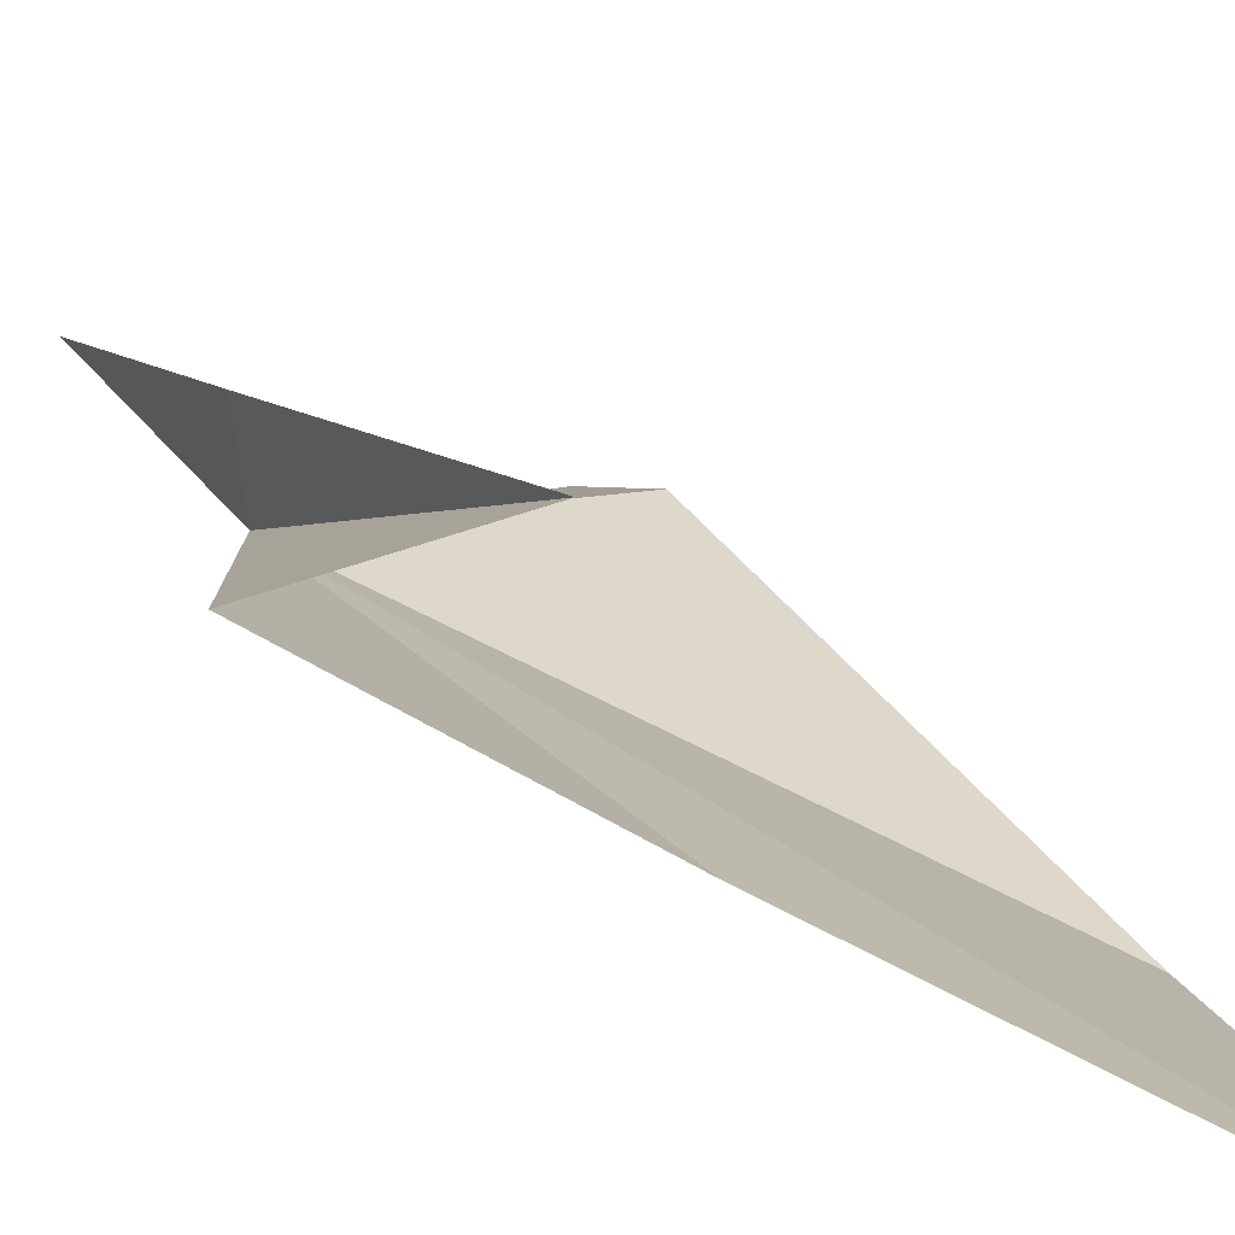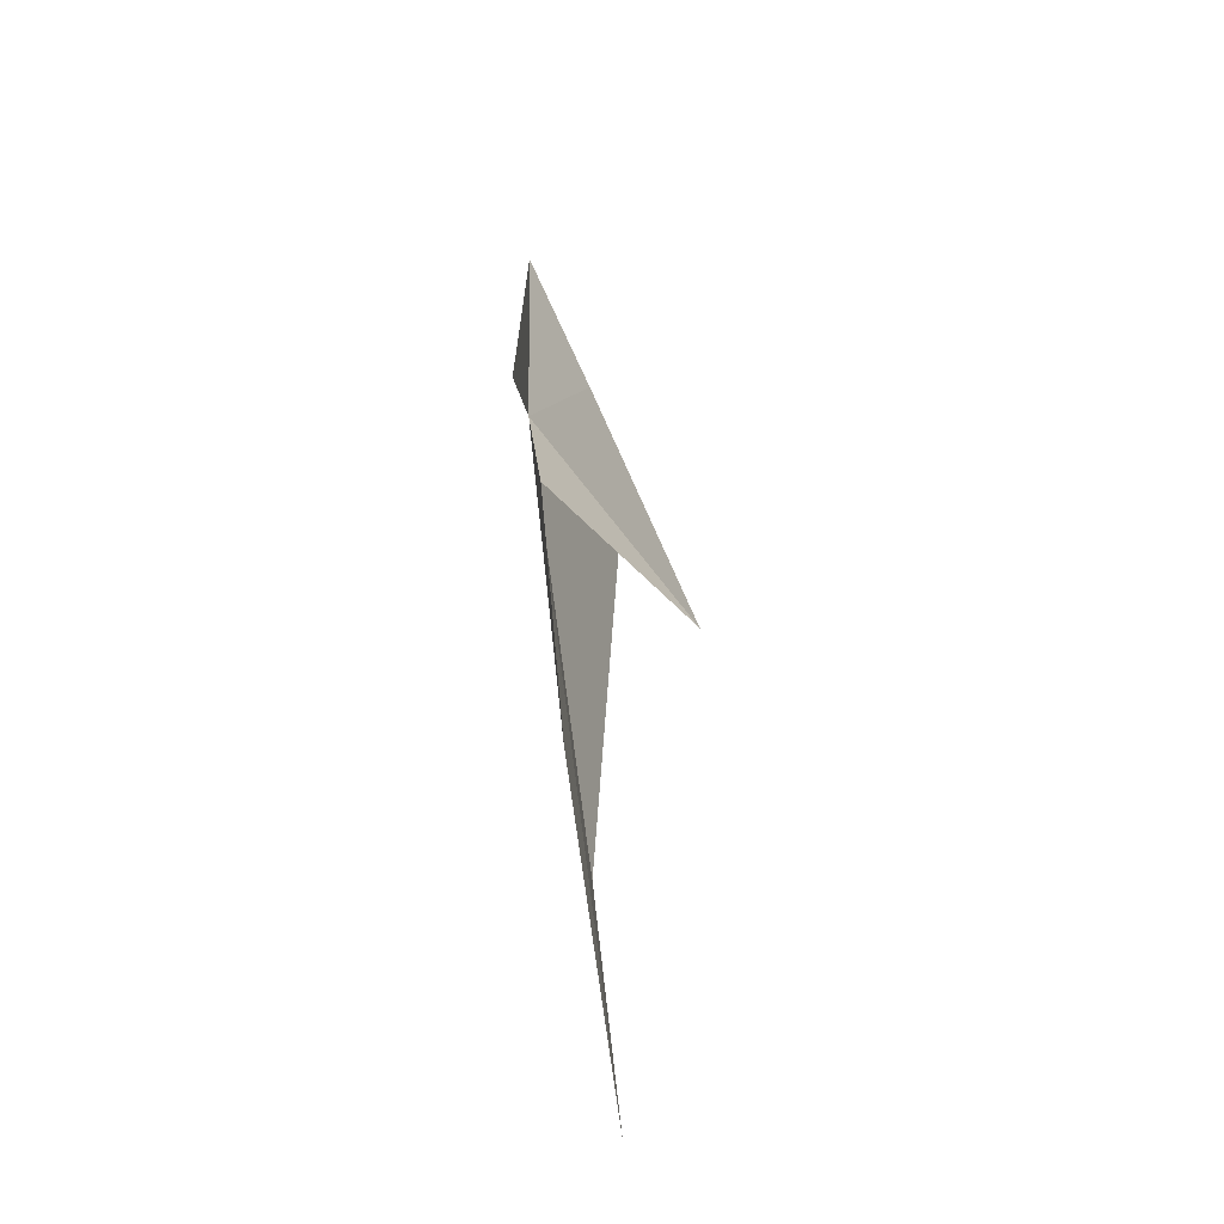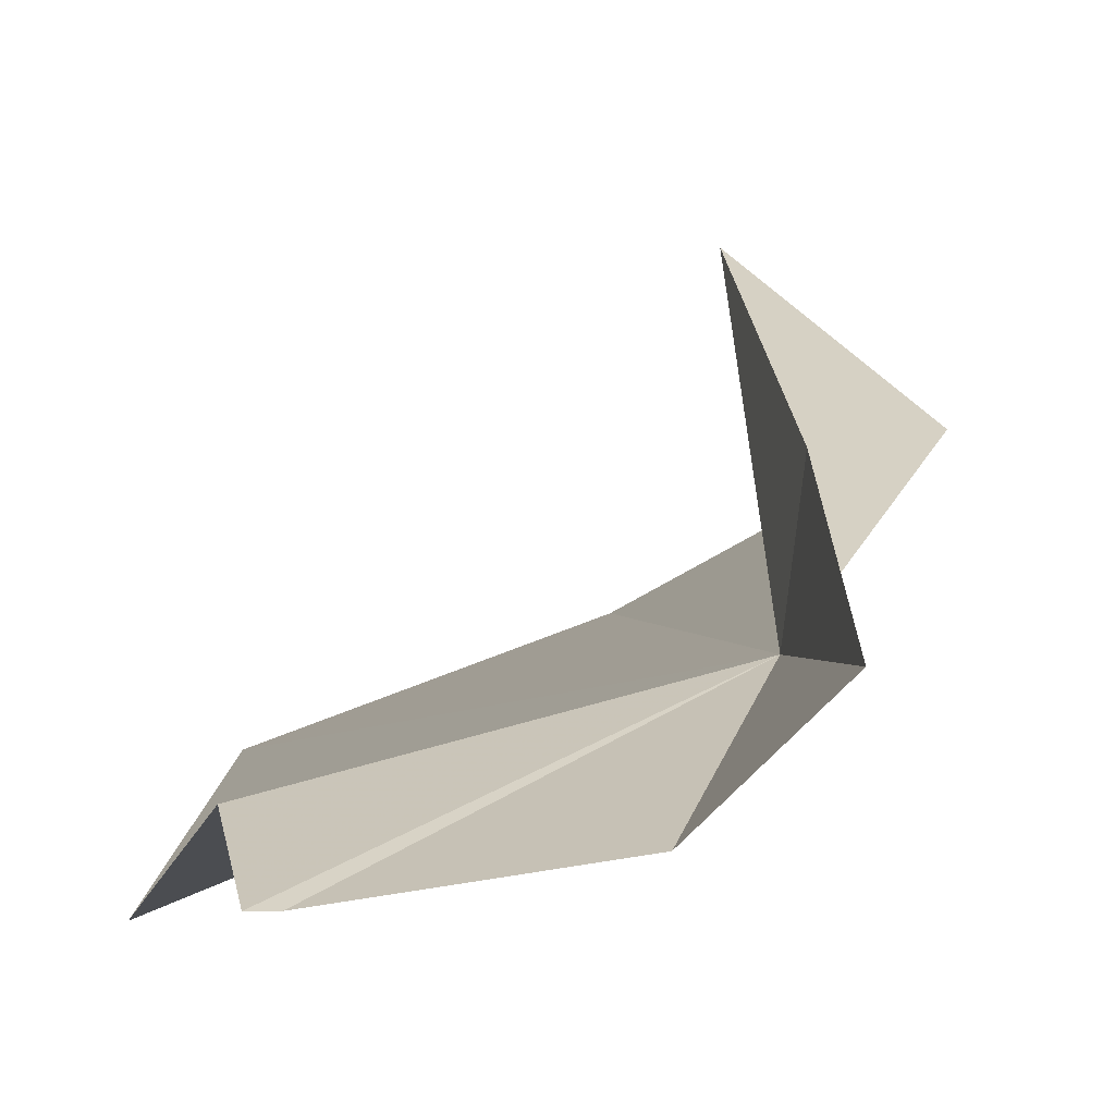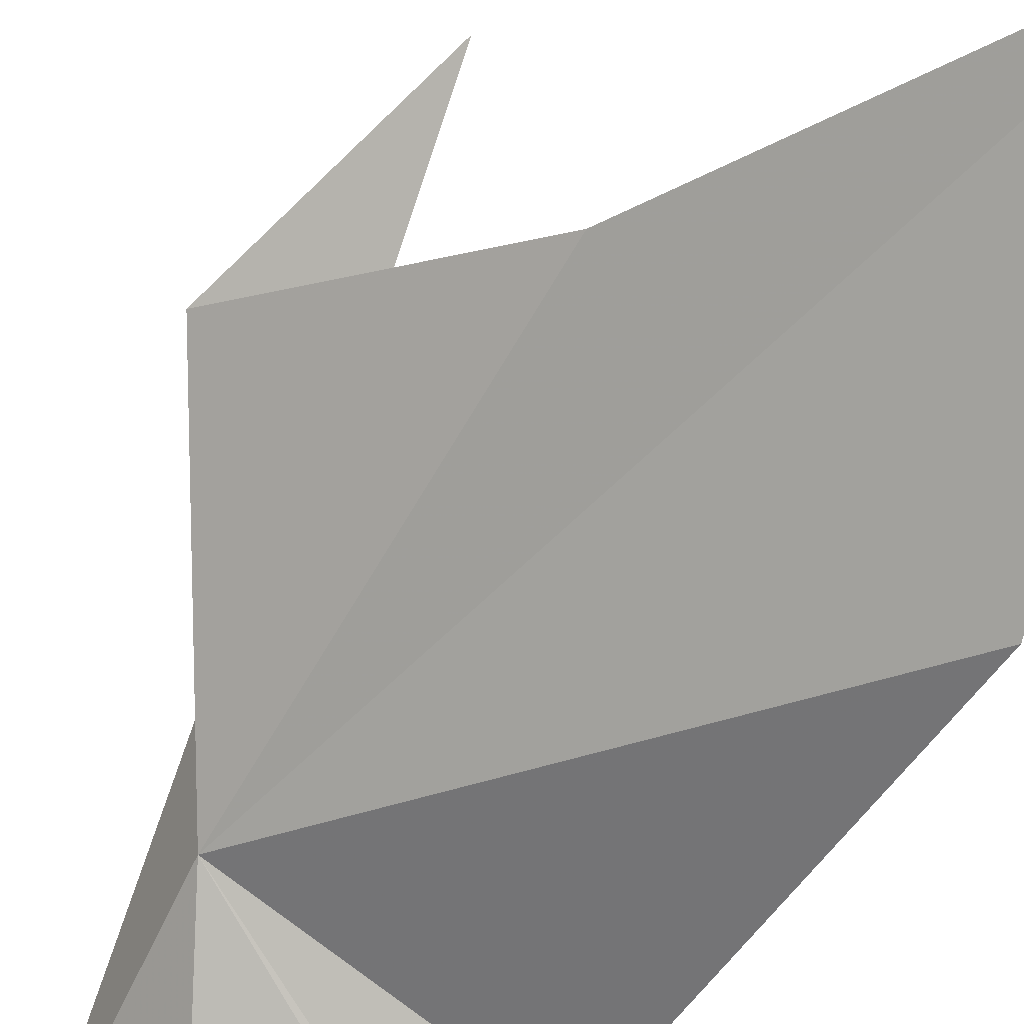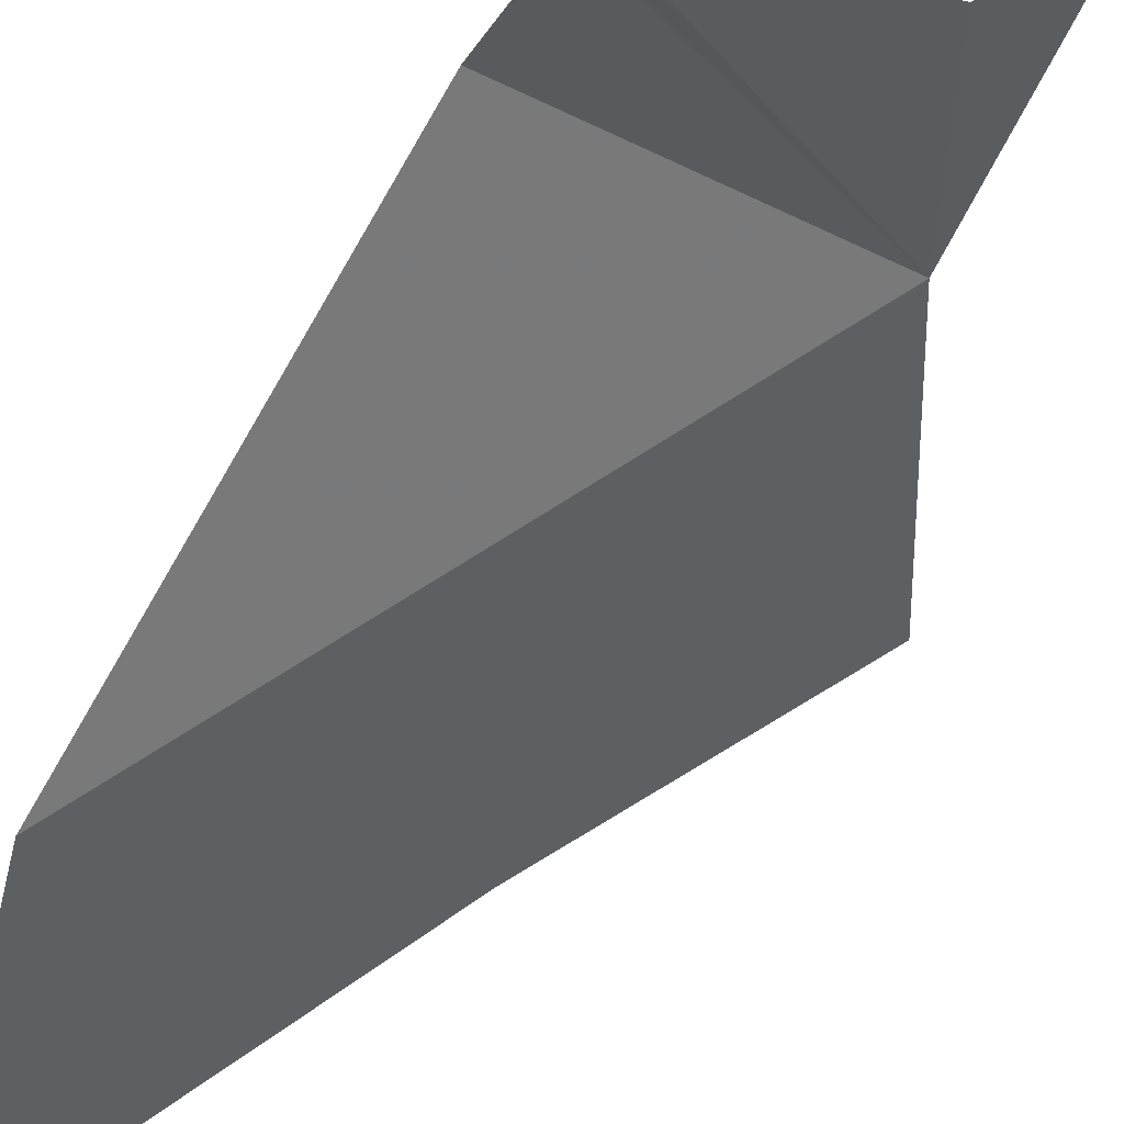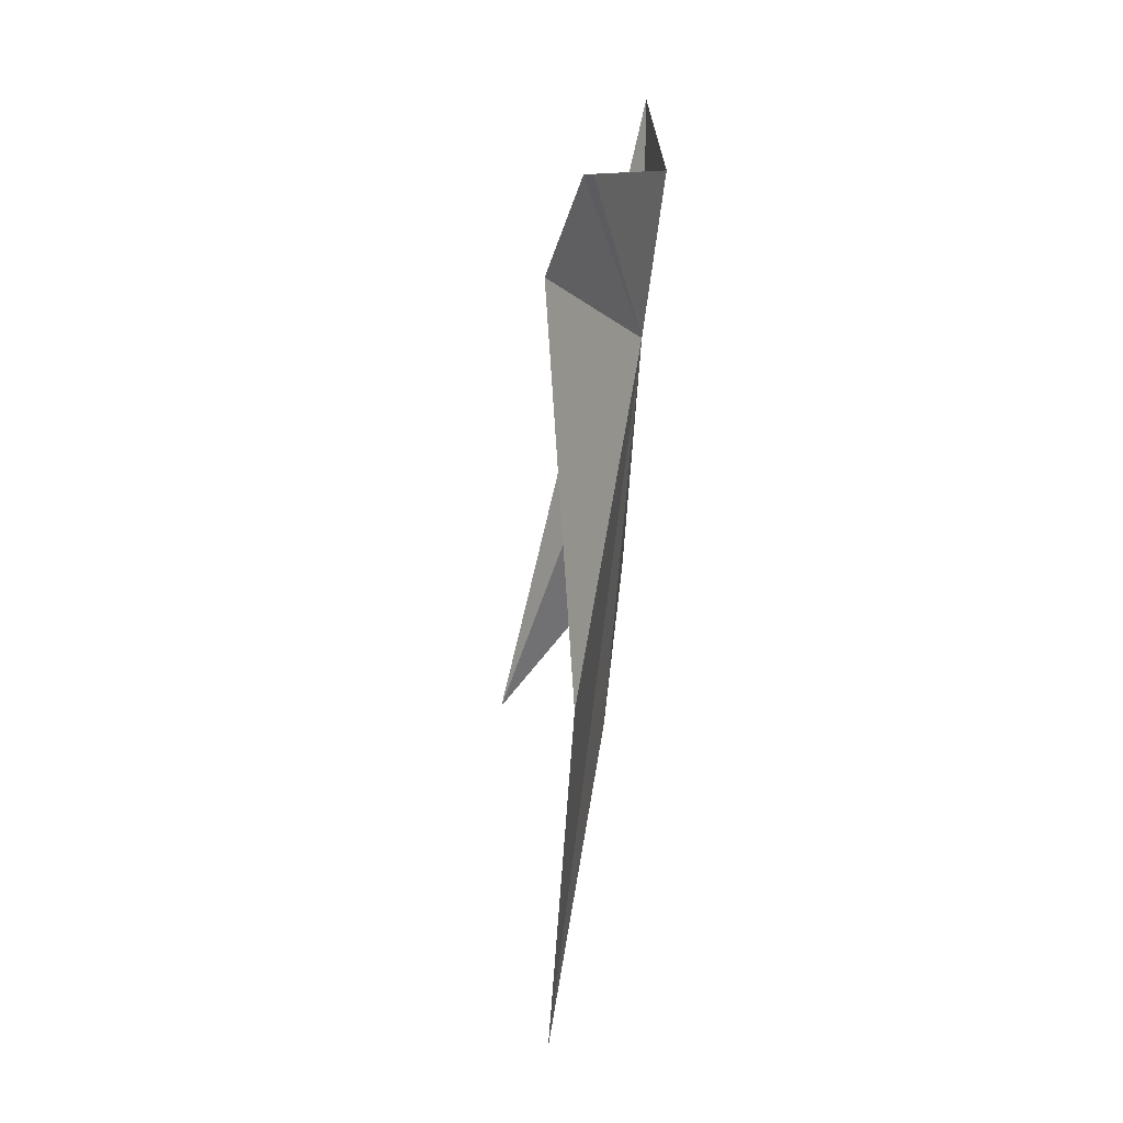
<metadata>
{"format":"obj","ext":"obj","renderer":"f3d","projection":"perspective","resolution":1024,"background":"white","views":[{"elev":34.2,"azim":147.2,"up":"+Y"},{"elev":-33.0,"azim":127.4,"up":"+Z"},{"elev":-6.4,"azim":-10.6,"up":"+Y"},{"elev":-55.4,"azim":148.9,"up":"+Y"},{"elev":-61.2,"azim":-29.6,"up":"+Y"},{"elev":-5.3,"azim":-50.8,"up":"+Z"}]}
</metadata>
<code>
v 26.6 -98.65 31.21
v 0 -106 32.46
v 0 -111.2 42.41
v 0 -110 -12.56
v 10.37 -98 -48.08
v 27.39 -92.31 -13.58
v 41.66 -84.19 6.88
v 17.92 -108.7 47.37
v 1.708 -111.2 42.88
v 23.69 -101.6 58.37
v 28.44 -88.52 29.28
v 33.32 -71.42 -10.97
f 1 3 2
f 1 4 5
f 1 5 6
f 1 2 4
f 1 6 7
f 1 8 9
f 1 9 3
f 1 10 8
f 1 11 10
f 1 12 11
f 1 7 12

</code>
